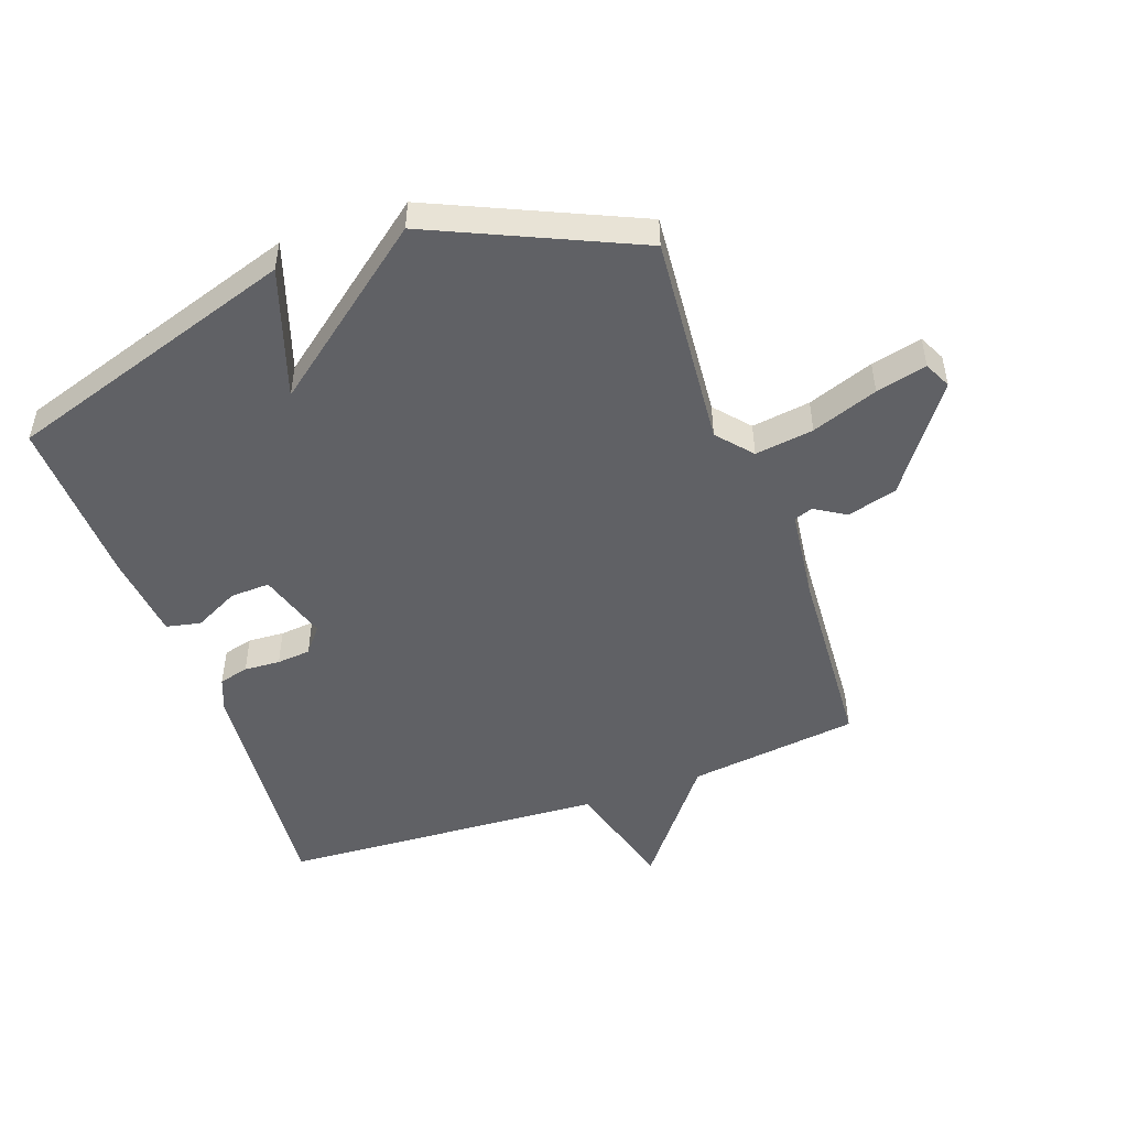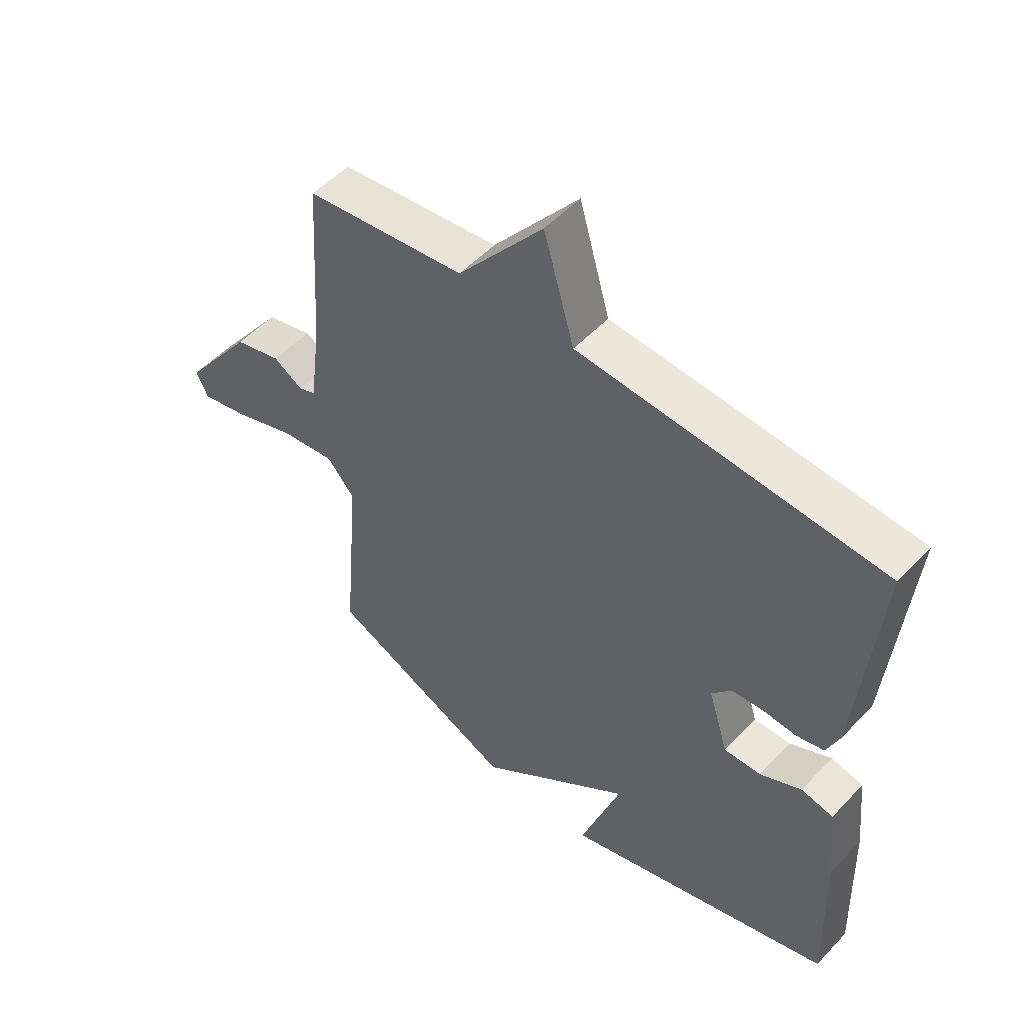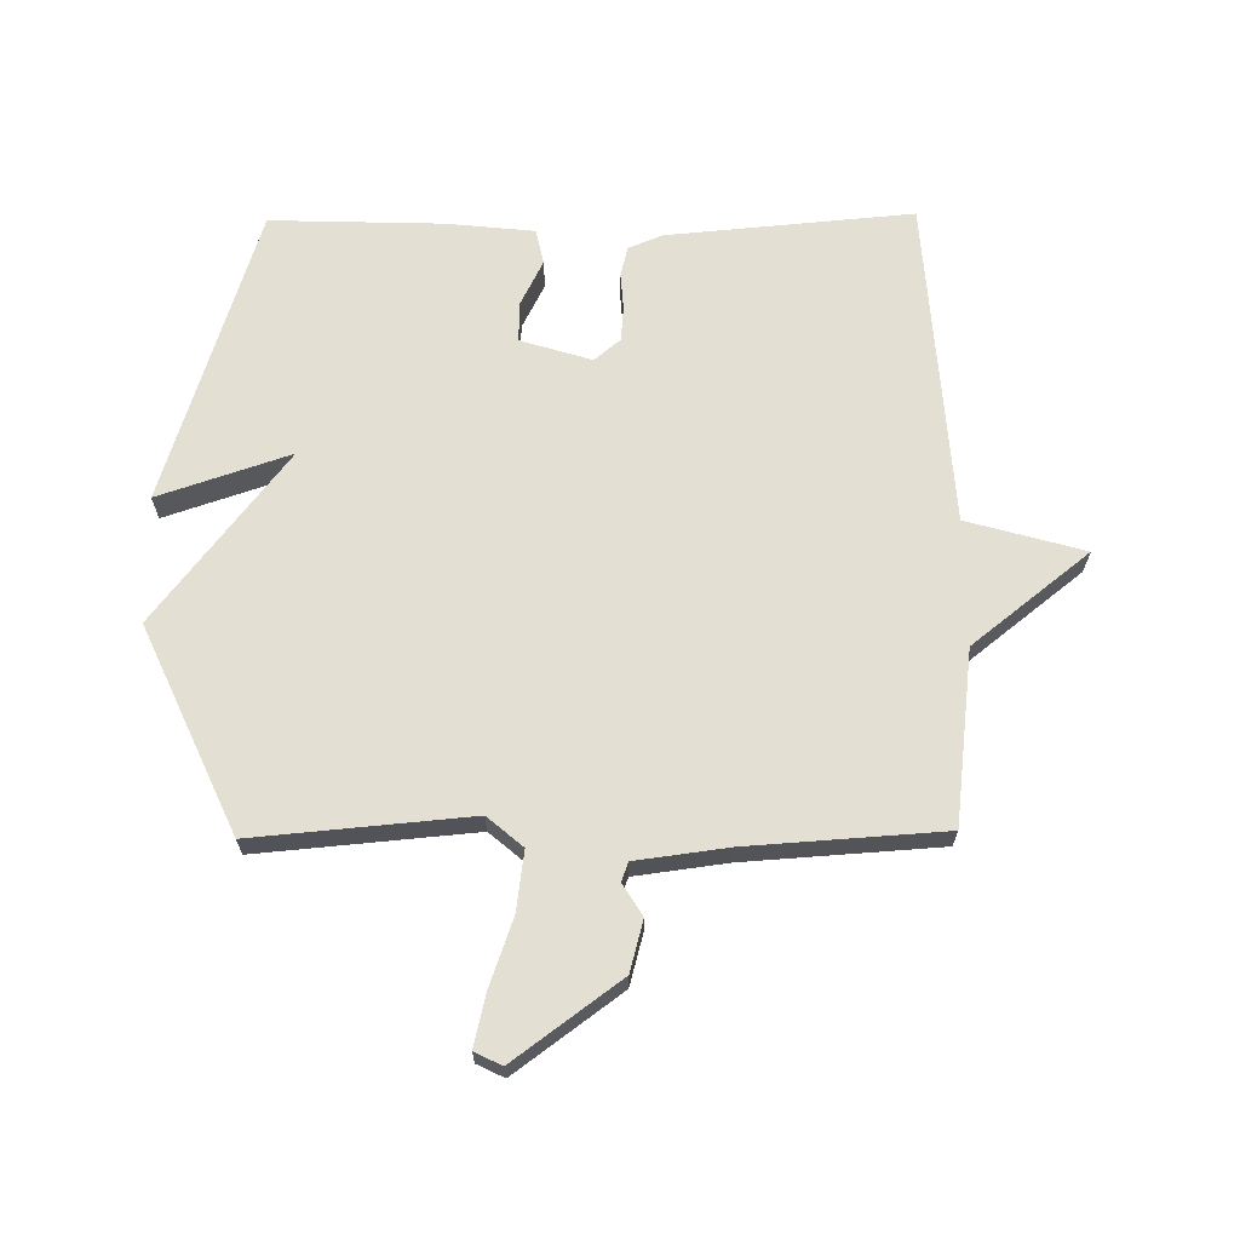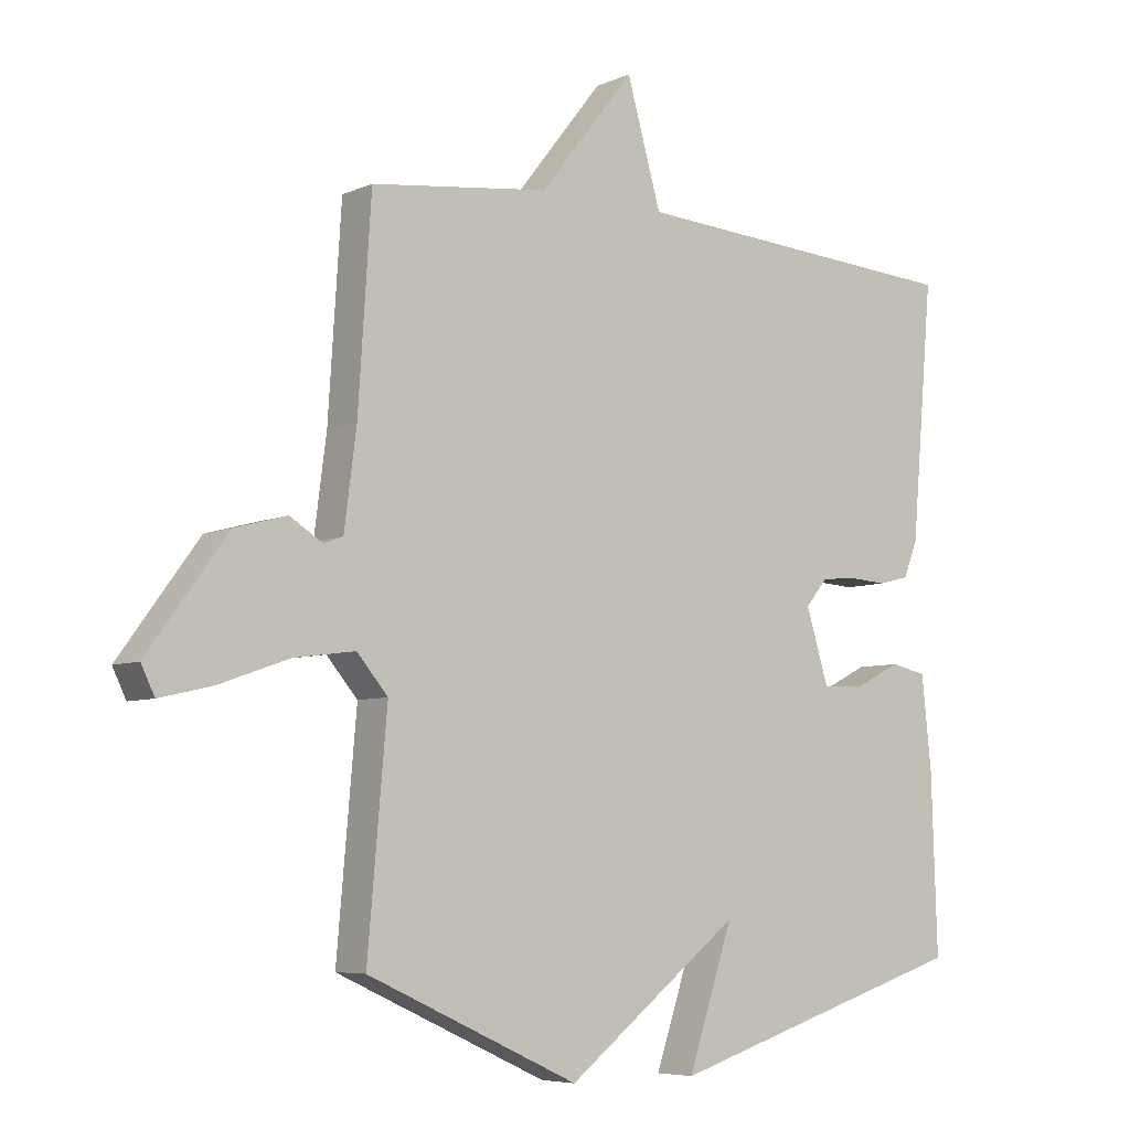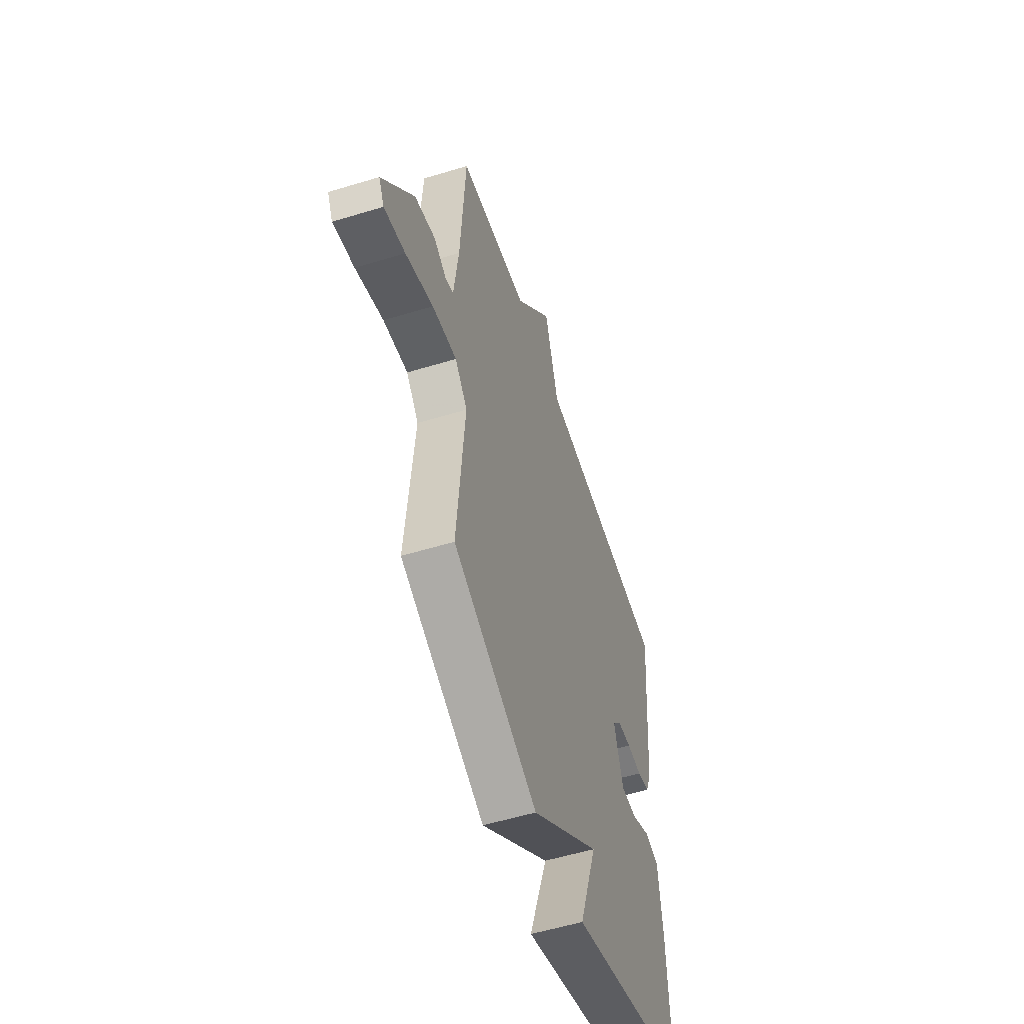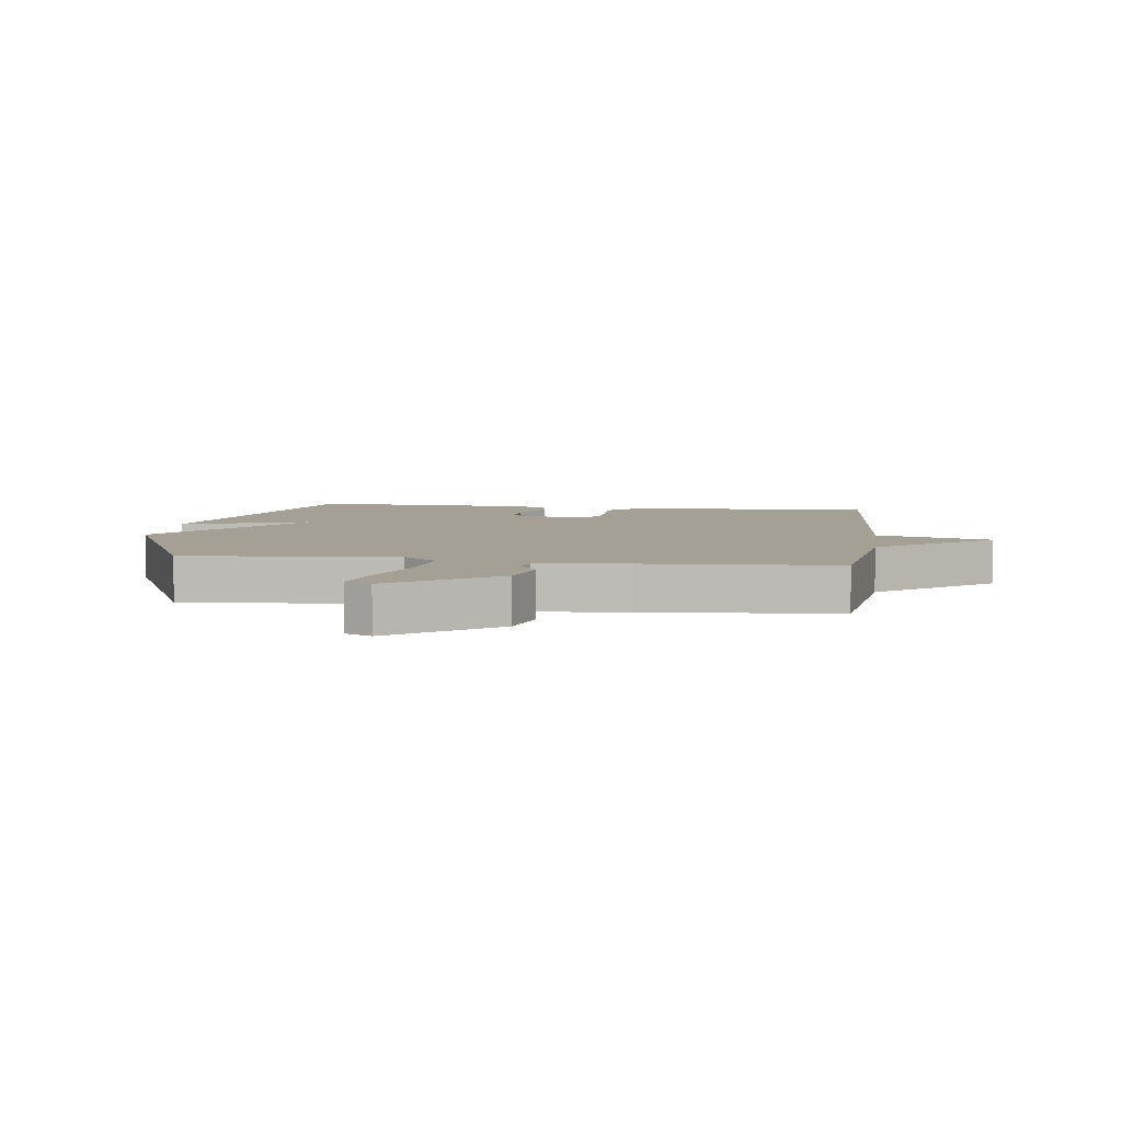
<metadata>
{"format":"obj","ext":"obj","renderer":"f3d","projection":"perspective","resolution":1024,"background":"white","views":[{"elev":-49.5,"azim":-160.1,"up":"+Y"},{"elev":52.3,"azim":41.7,"up":"+Z"},{"elev":66.6,"azim":-90.7,"up":"+Y"},{"elev":-6.3,"azim":-37.7,"up":"+Z"},{"elev":-54.8,"azim":-72.1,"up":"+Z"},{"elev":5.9,"azim":-82.2,"up":"+Y"}]}
</metadata>
<code>
v 0.5 0.07 -0.5
v 0.027 0.07 -0.649
v 0.097 0.07 -0.44
v -0.173 0.07 -0.649
v -0.5 0.07 -0.5
v -0.47 0.07 -0.156
v -0.518 0.07 -0.1
v -0.613 0.07 -0.113
v -0.72 0.07 -0.151
v -0.802 0.07 -0.17
v -0.823 0.07 -0.127
v -0.7 0.07 0.041
v -0.619 0.07 0.063
v -0.569 0.07 0.032
v -0.539 0.07 0.043
v -0.52 0.07 0.19
v -0.5 0.07 0.5
v -0.224 0.07 0.534
v -0.077 0.07 0.72
v -0.024 0.07 0.534
v 0.5 0.07 0.5
v 0.466 0.07 0.11
v 0.444 0.07 0.055
v 0.396 0.07 0.043
v 0.338 0.07 0.047
v 0.283 0.07 0.042
v 0.249 0.07 0.001
v 0.284 0.07 -0.112
v 0.348 0.07 -0.11
v 0.42 0.07 -0.074
v 0.476 0.07 -0.086
v 0.491 0.07 -0.227
v 0.5 0 -0.5
v 0.027 0 -0.649
v 0.097 0 -0.44
v -0.173 0 -0.649
v -0.5 0 -0.5
v -0.47 0 -0.156
v -0.518 0 -0.1
v -0.613 0 -0.113
v -0.72 0 -0.151
v -0.802 0 -0.17
v -0.823 0 -0.127
v -0.7 0 0.041
v -0.619 0 0.063
v -0.569 0 0.032
v -0.539 0 0.043
v -0.52 0 0.19
v -0.5 0 0.5
v -0.224 0 0.534
v -0.077 0 0.72
v -0.024 0 0.534
v 0.5 0 0.5
v 0.466 0 0.11
v 0.444 0 0.055
v 0.396 0 0.043
v 0.338 0 0.047
v 0.283 0 0.042
v 0.249 0 0.001
v 0.284 0 -0.112
v 0.348 0 -0.11
v 0.42 0 -0.074
v 0.476 0 -0.086
v 0.491 0 -0.227
f 1 2 3
f 32 1 3
f 31 32 3
f 30 31 3
f 29 30 3
f 4 5 6
f 3 4 6
f 29 3 6
f 28 29 6
f 27 28 6 7
f 26 27 7
f 23 24 25
f 22 23 25
f 21 22 25
f 20 21 25
f 20 25 26
f 18 19 20
f 20 26 7
f 18 20 7
f 17 18 7
f 16 17 7
f 12 13 14
f 11 12 14
f 10 11 14
f 9 10 14
f 8 9 14
f 8 14 15
f 7 8 15
f 7 15 16
f 35 34 33
f 35 33 64
f 35 64 63
f 35 63 62
f 35 62 61
f 38 37 36
f 38 36 35
f 38 35 61
f 38 61 60
f 39 38 60 59
f 39 59 58
f 57 56 55
f 57 55 54
f 57 54 53
f 57 53 52
f 58 57 52
f 52 51 50
f 39 58 52
f 39 52 50
f 39 50 49
f 39 49 48
f 46 45 44
f 46 44 43
f 46 43 42
f 46 42 41
f 46 41 40
f 47 46 40
f 47 40 39
f 48 47 39
f 1 33 34 2
f 2 34 35 3
f 3 35 36 4
f 4 36 37 5
f 5 37 38 6
f 6 38 39 7
f 7 39 40 8
f 8 40 41 9
f 9 41 42 10
f 10 42 43 11
f 11 43 44 12
f 12 44 45 13
f 13 45 46 14
f 14 46 47 15
f 15 47 48 16
f 16 48 49 17
f 17 49 50 18
f 18 50 51 19
f 19 51 52 20
f 20 52 53 21
f 21 53 54 22
f 22 54 55 23
f 23 55 56 24
f 24 56 57 25
f 25 57 58 26
f 26 58 59 27
f 27 59 60 28
f 28 60 61 29
f 29 61 62 30
f 30 62 63 31
f 31 63 64 32
f 32 64 33 1

</code>
